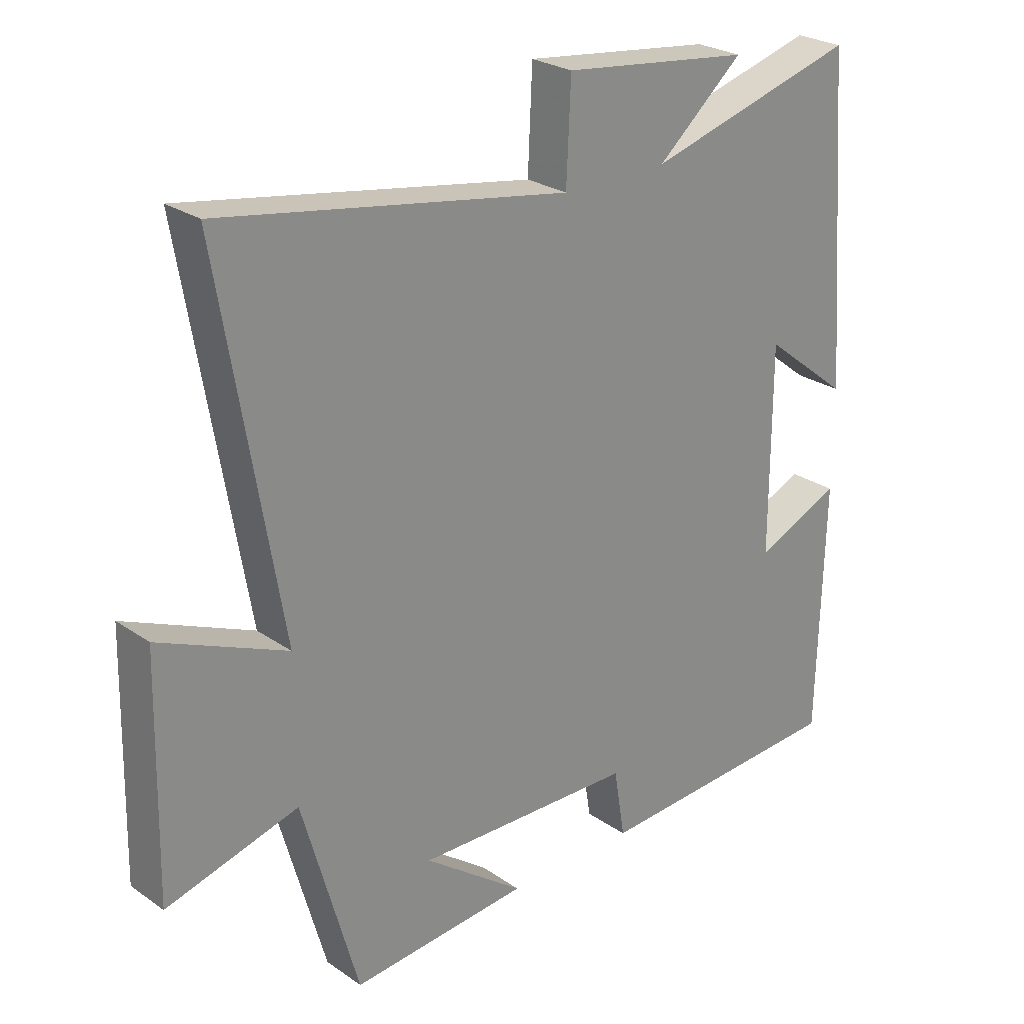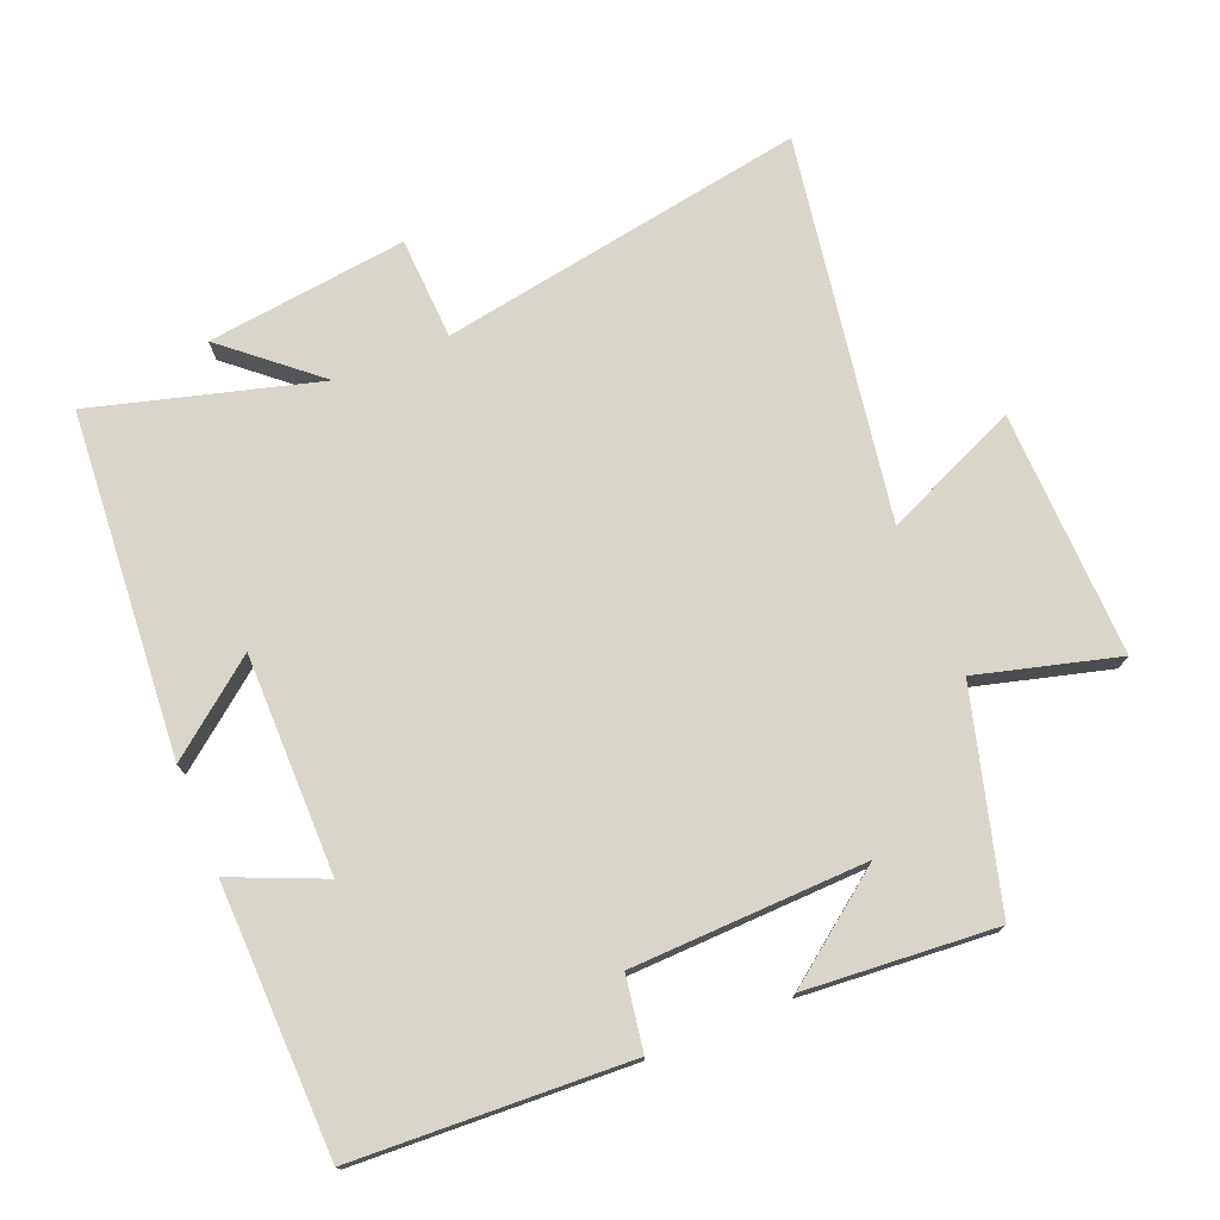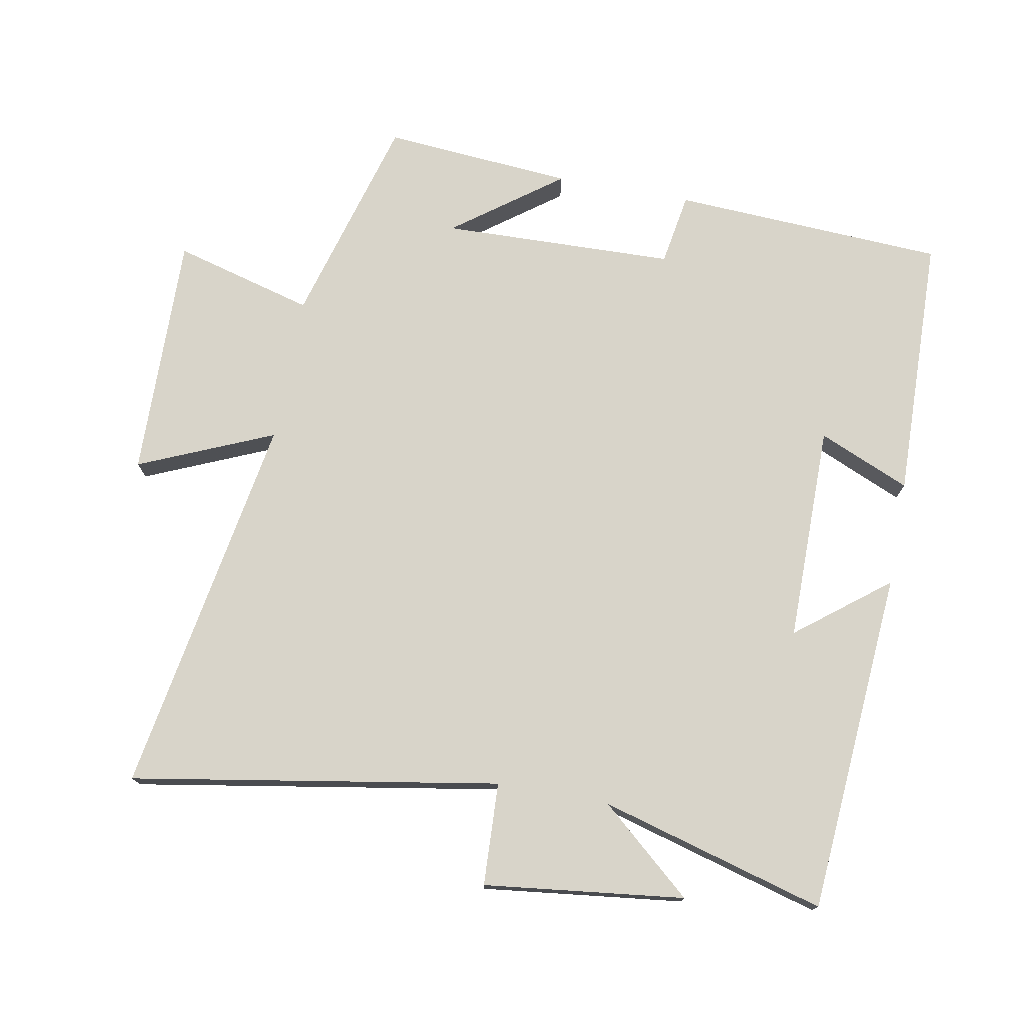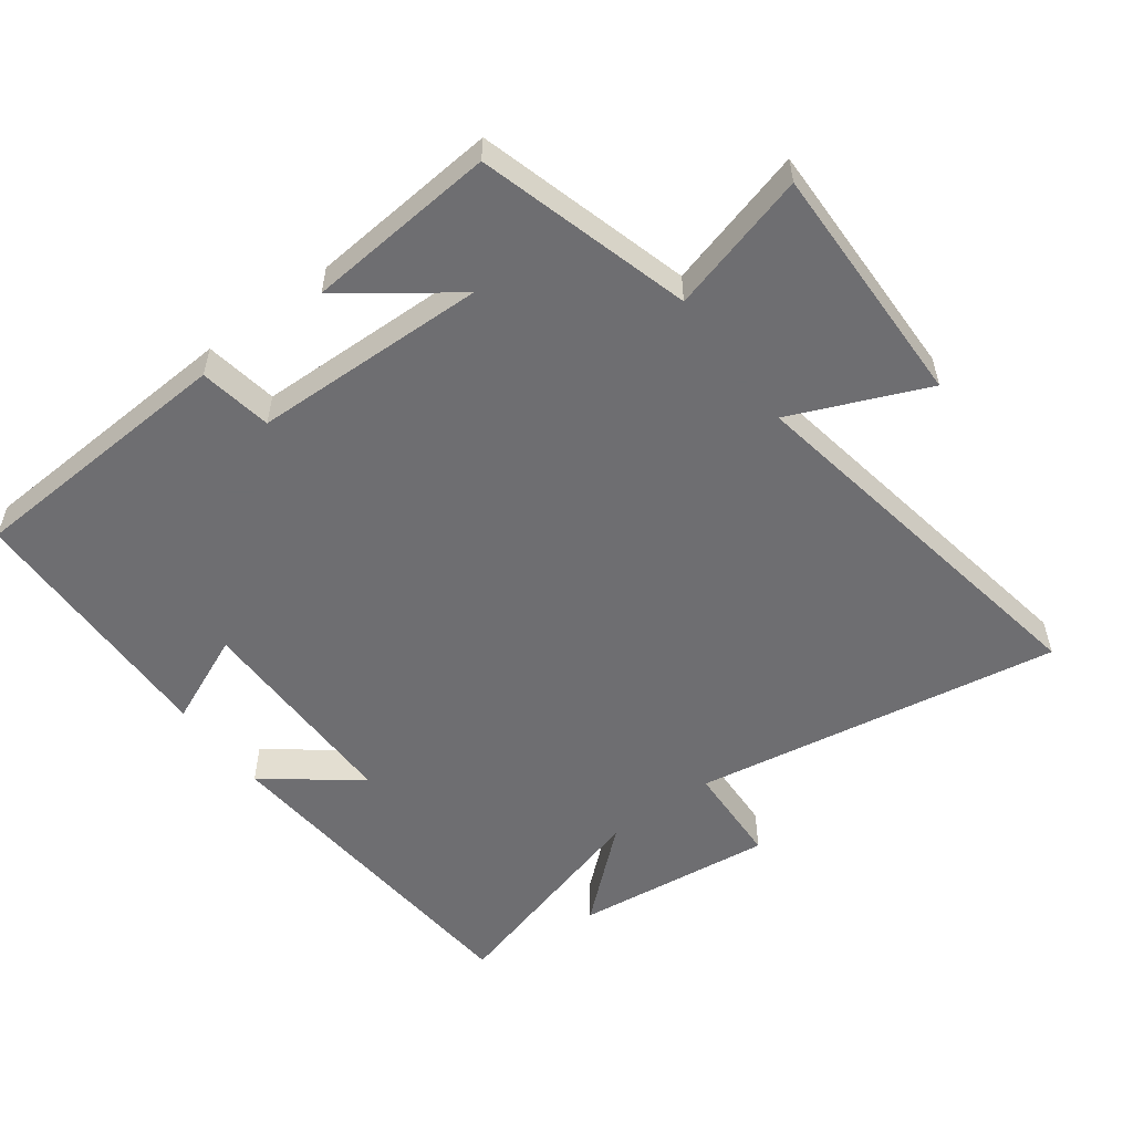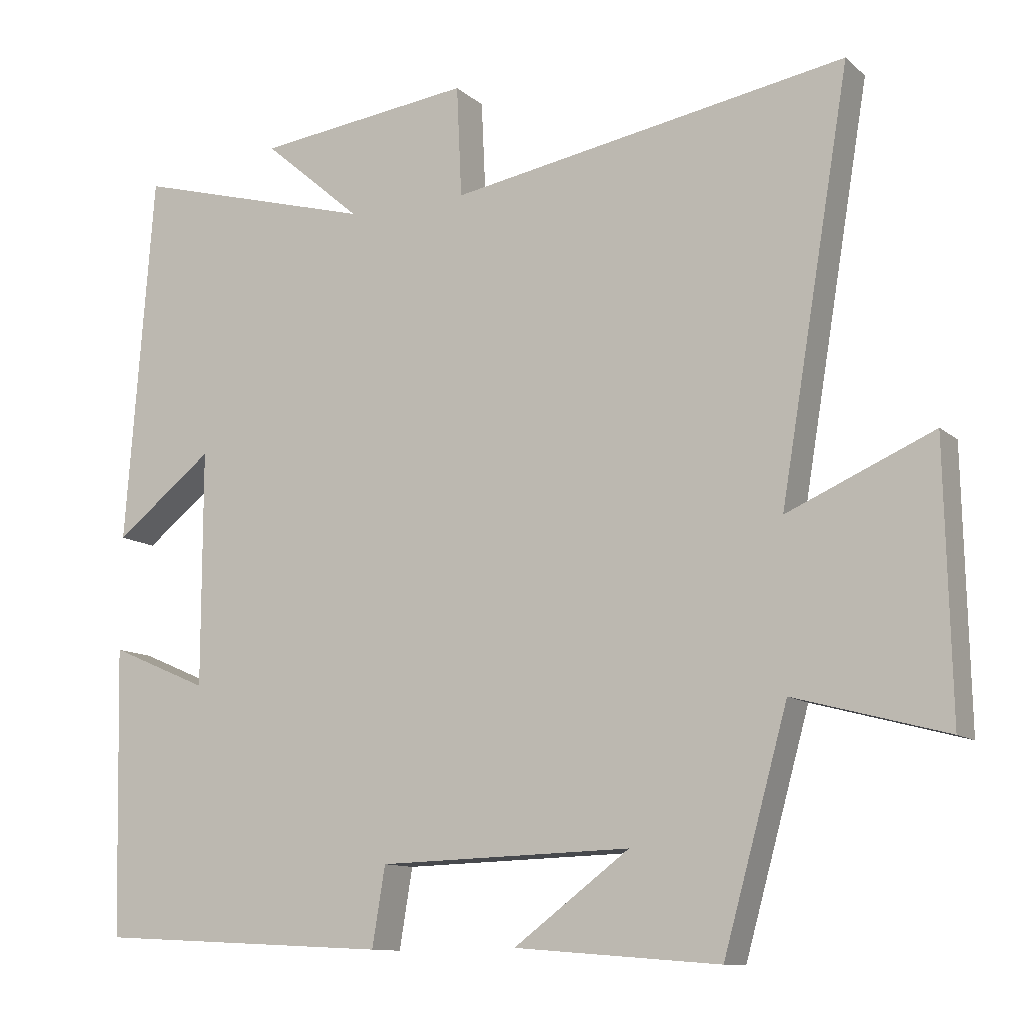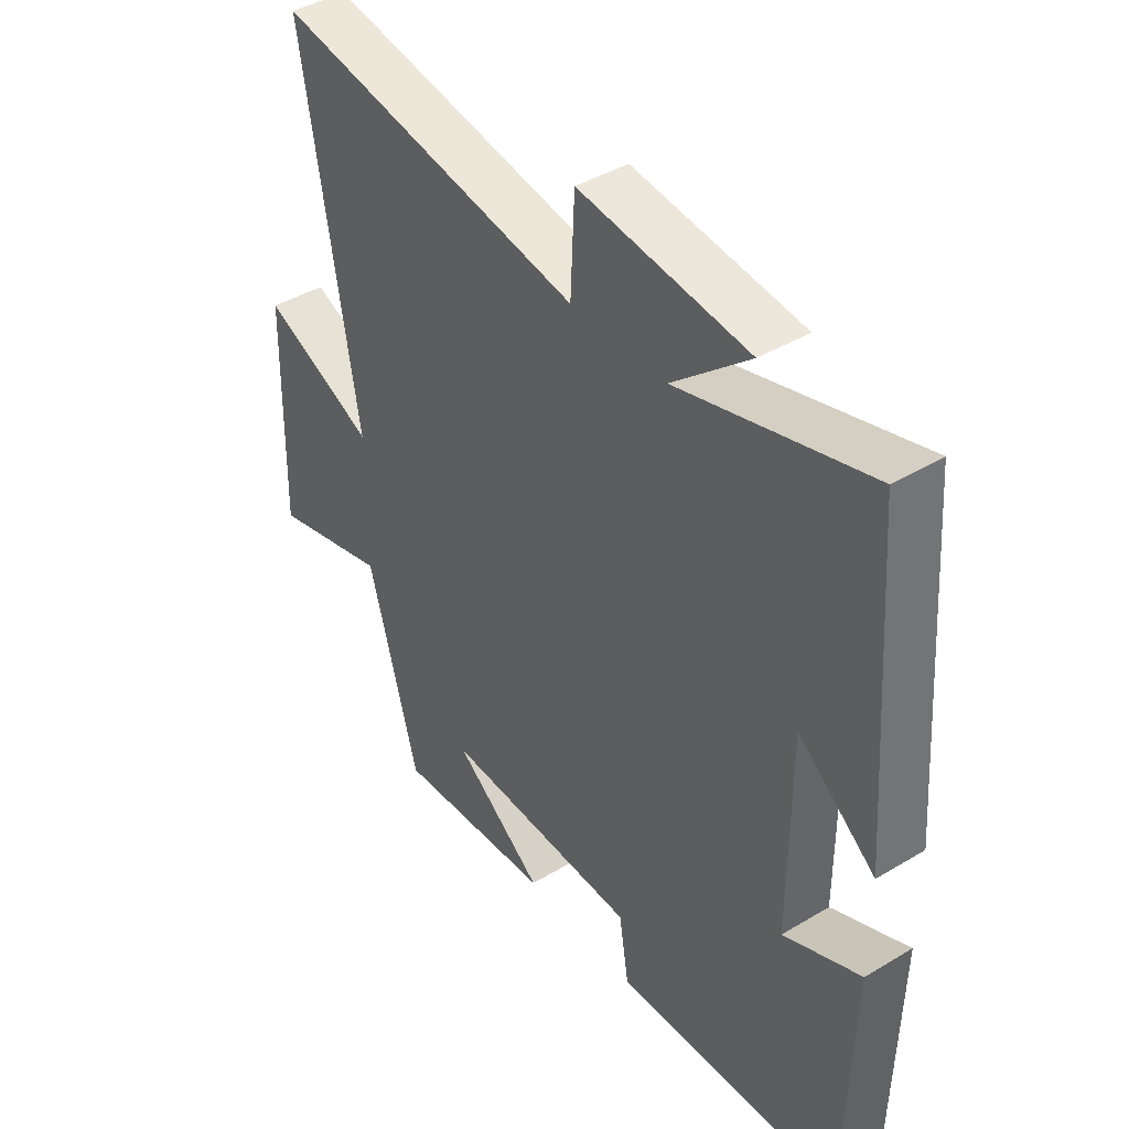
<metadata>
{"format":"obj","ext":"obj","renderer":"f3d","projection":"perspective","resolution":1024,"background":"white","views":[{"elev":25.8,"azim":-42.4,"up":"+Z"},{"elev":74.6,"azim":157.6,"up":"+Y"},{"elev":75.1,"azim":10.5,"up":"+Y"},{"elev":-54.4,"azim":-143.2,"up":"+Y"},{"elev":-11.3,"azim":-152.0,"up":"+Z"},{"elev":41.8,"azim":54.1,"up":"+Z"}]}
</metadata>
<code>
v -0.597 0.07 0.594
v -0.046 0.07 0.5
v -0.039 0.07 0.654
v 0.261 0.07 0.618
v 0.124 0.07 0.5
v 0.461 0.07 0.594
v 0.5 0.07 0.079
v 0.363 0.07 0.186
v 0.363 0.07 -0.14
v 0.5 0.07 -0.081
v 0.49 0.07 -0.479
v 0.081 0.07 -0.5
v 0.063 0.07 -0.391
v -0.287 0.07 -0.381
v -0.127 0.07 -0.5
v -0.411 0.07 -0.523
v -0.5 0.07 -0.205
v -0.71 0.07 -0.262
v -0.702 0.07 0.106
v -0.5 0.07 0.019
v -0.597 0 0.594
v -0.046 0 0.5
v -0.039 0 0.654
v 0.261 0 0.618
v 0.124 0 0.5
v 0.461 0 0.594
v 0.5 0 0.079
v 0.363 0 0.186
v 0.363 0 -0.14
v 0.5 0 -0.081
v 0.49 0 -0.479
v 0.081 0 -0.5
v 0.063 0 -0.391
v -0.287 0 -0.381
v -0.127 0 -0.5
v -0.411 0 -0.523
v -0.5 0 -0.205
v -0.71 0 -0.262
v -0.702 0 0.106
v -0.5 0 0.019
f 17 18 19 20
f 16 17 20
f 14 15 16
f 14 16 20
f 13 14 20 1
f 9 10 11 12
f 8 9 12 13
f 5 6 7 8
f 5 8 13
f 2 3 4 5
f 2 5 13
f 1 2 13
f 40 39 38 37
f 40 37 36
f 36 35 34
f 40 36 34
f 21 40 34 33
f 32 31 30 29
f 33 32 29 28
f 28 27 26 25
f 33 28 25
f 25 24 23 22
f 33 25 22
f 33 22 21
f 1 21 22 2
f 2 22 23 3
f 3 23 24 4
f 4 24 25 5
f 5 25 26 6
f 6 26 27 7
f 7 27 28 8
f 8 28 29 9
f 9 29 30 10
f 10 30 31 11
f 11 31 32 12
f 12 32 33 13
f 13 33 34 14
f 14 34 35 15
f 15 35 36 16
f 16 36 37 17
f 17 37 38 18
f 18 38 39 19
f 19 39 40 20
f 20 40 21 1

</code>
